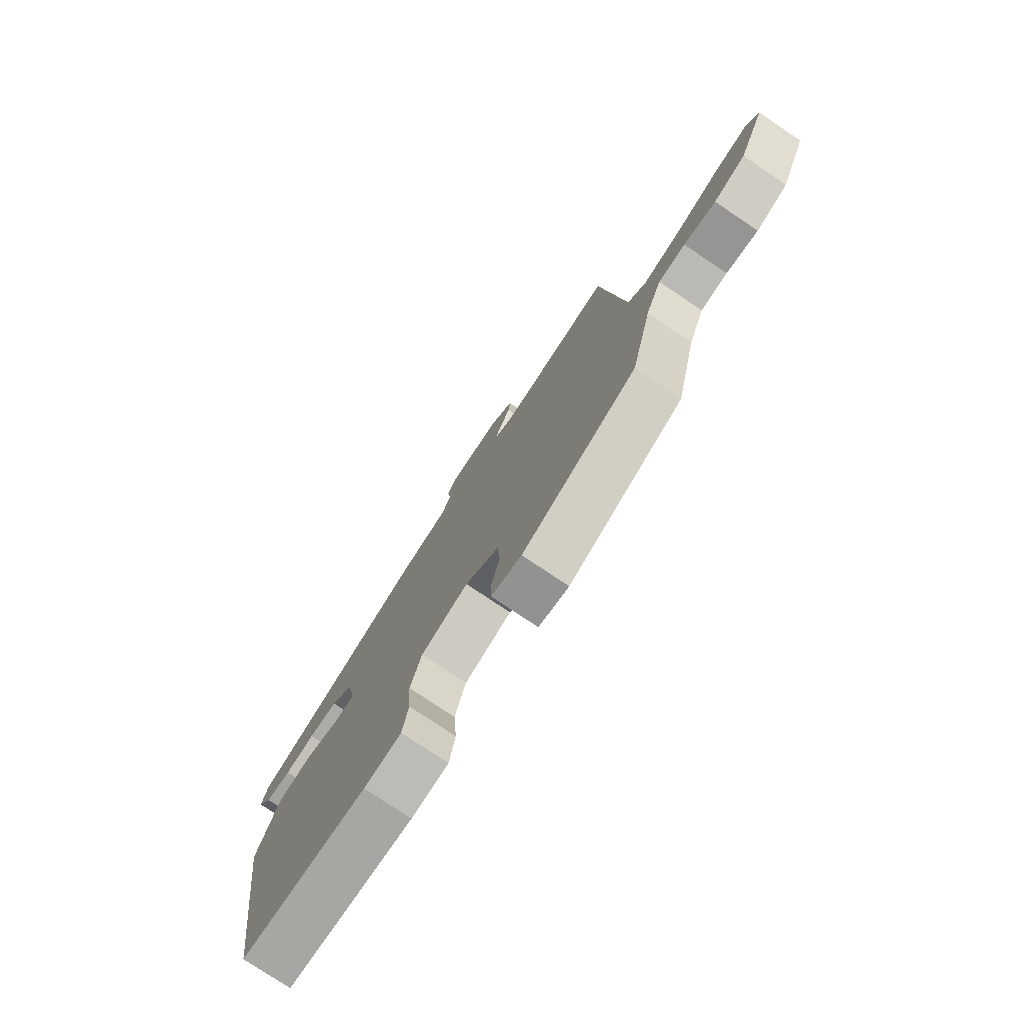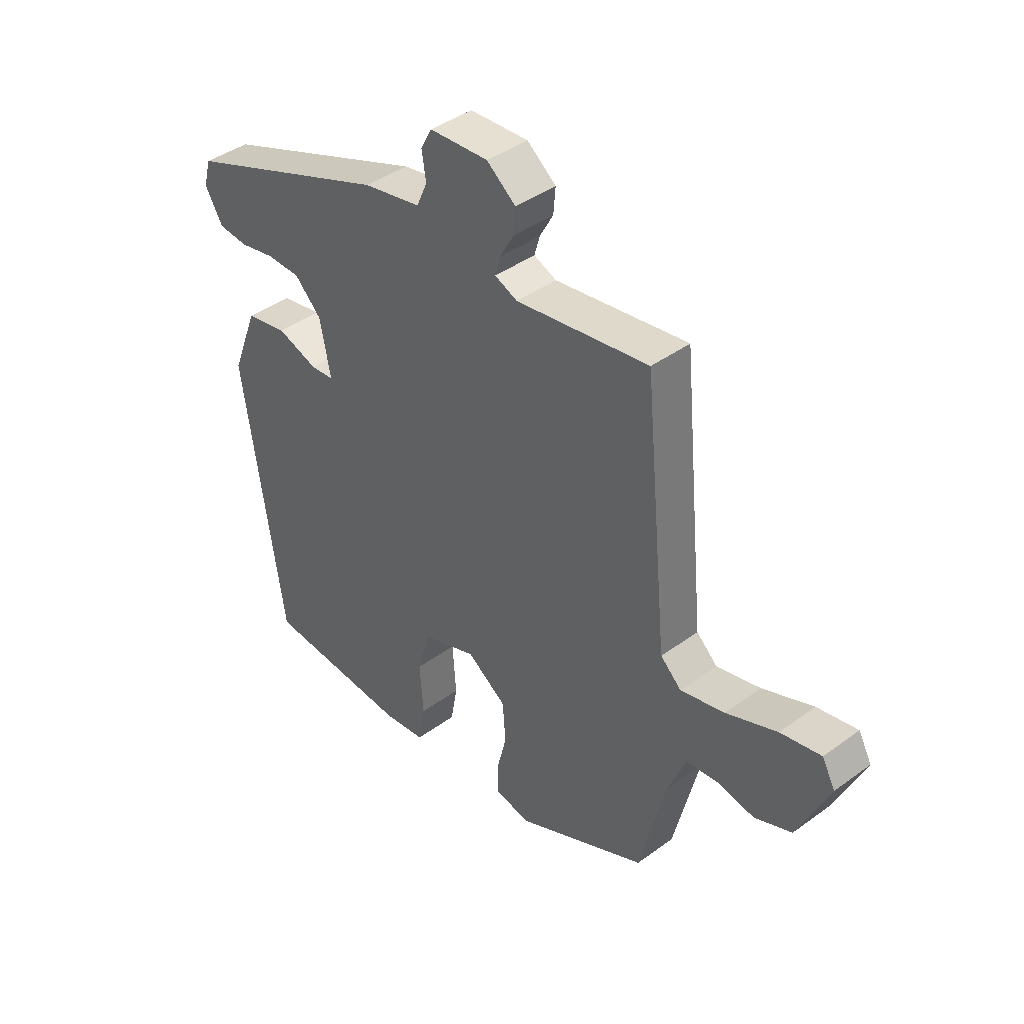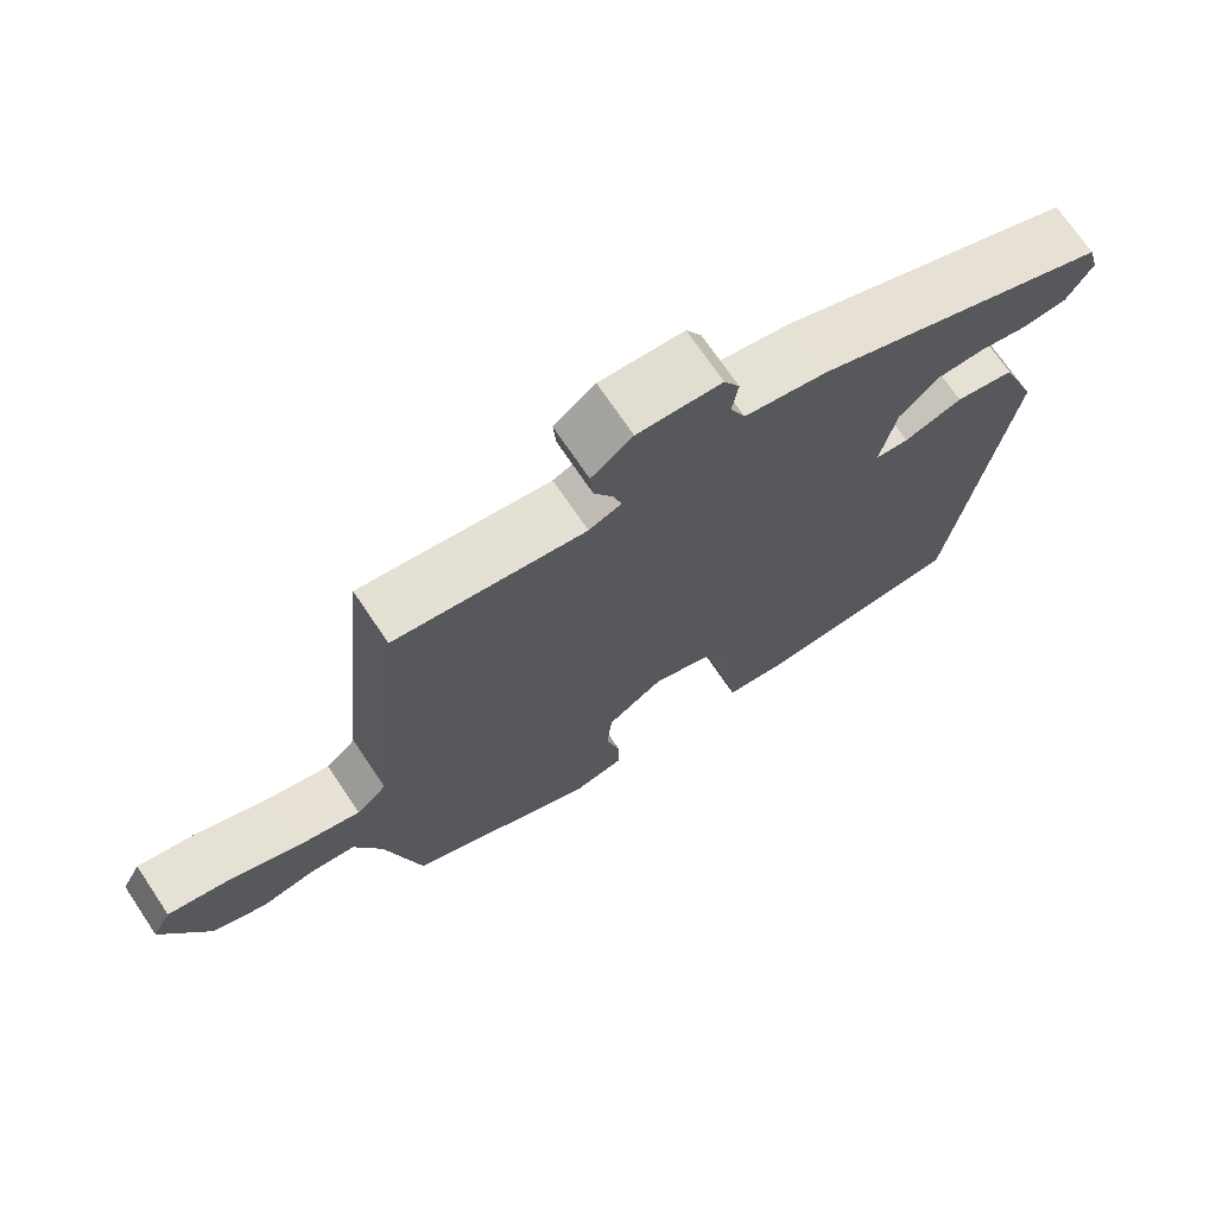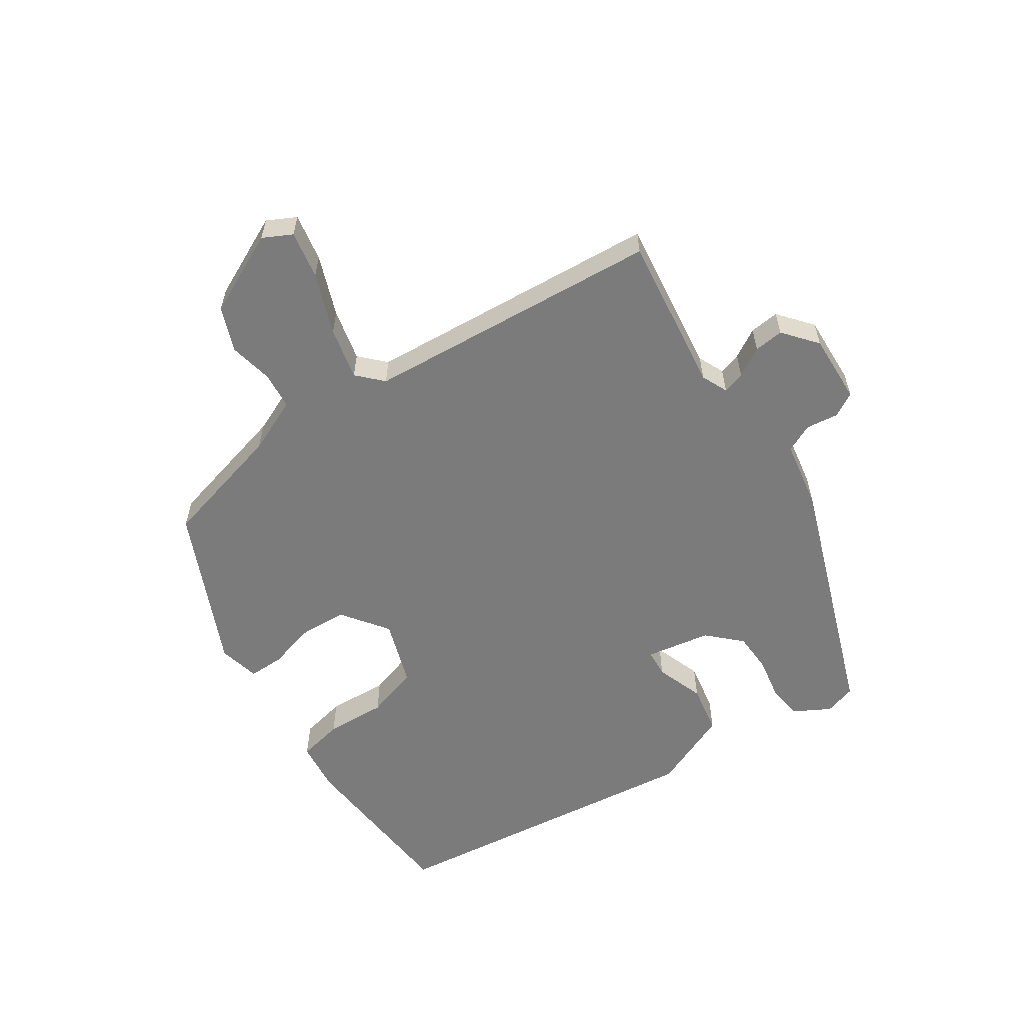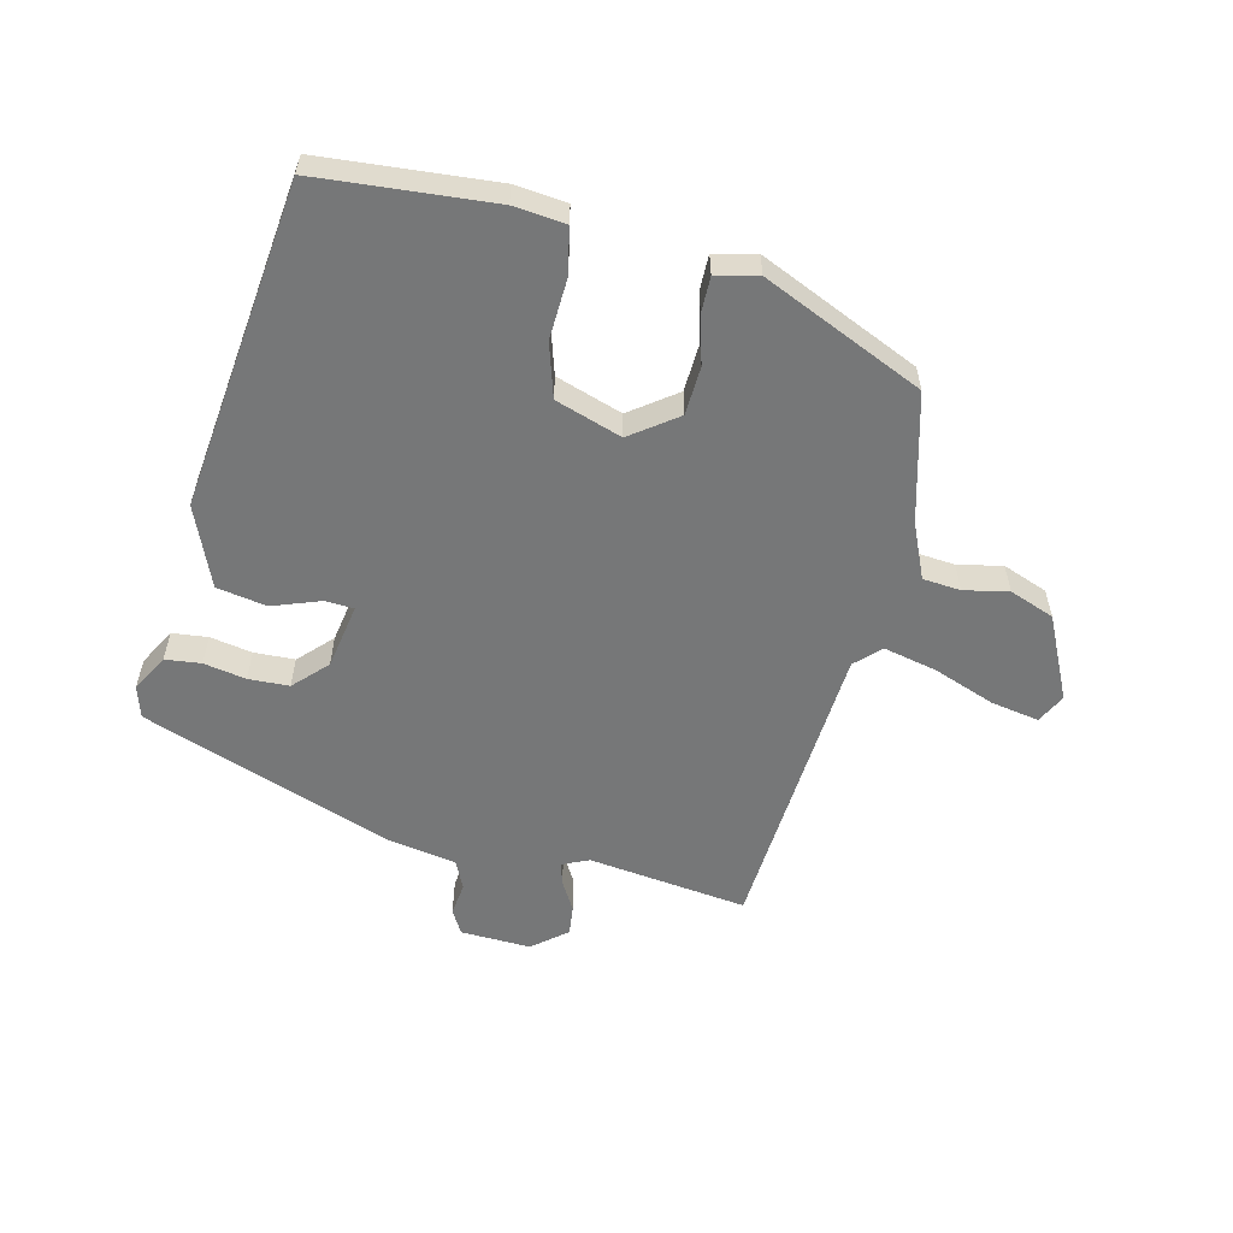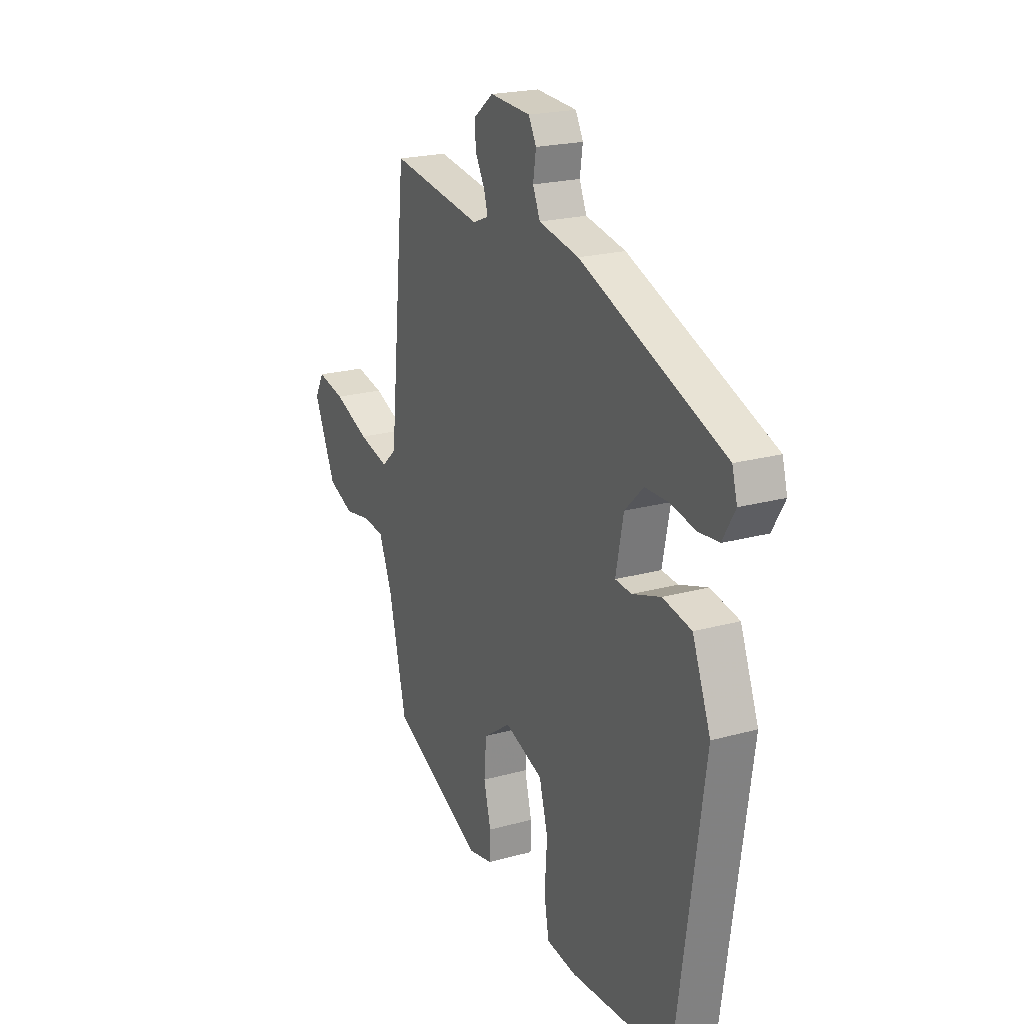
<metadata>
{"format":"obj","ext":"obj","renderer":"f3d","projection":"perspective","resolution":1024,"background":"white","views":[{"elev":-77.2,"azim":-123.9,"up":"+Z"},{"elev":41.5,"azim":-131.5,"up":"+Z"},{"elev":71.2,"azim":-33.9,"up":"+Z"},{"elev":-58.5,"azim":-54.8,"up":"+Y"},{"elev":-57.0,"azim":168.0,"up":"+Y"},{"elev":21.3,"azim":63.7,"up":"+Z"}]}
</metadata>
<code>
v -0.473 0.07 0.555
v -0.22 0.07 0.516
v -0.177 0.07 0.534
v -0.187 0.07 0.57
v -0.213 0.07 0.617
v -0.217 0.07 0.665
v -0.162 0.07 0.708
v -0.05 0.07 0.701
v -0.029 0.07 0.662
v -0.037 0.07 0.61
v -0.017 0.07 0.564
v 0.093 0.07 0.542
v 0.487 0.07 0.388
v 0.501 0.07 0.337
v 0.467 0.07 0.279
v 0.41 0.07 0.274
v 0.343 0.07 0.288
v 0.278 0.07 0.287
v 0.227 0.07 0.237
v 0.206 0.07 0.133
v 0.251 0.07 0.129
v 0.329 0.07 0.155
v 0.408 0.07 0.139
v 0.458 0.07 0.01
v 0.382 0.07 -0.512
v 0.103 0.07 -0.528
v 0.021 0.07 -0.517
v 0.008 0.07 -0.444
v 0.015 0.07 -0.346
v -0.009 0.07 -0.26
v -0.114 0.07 -0.222
v -0.189 0.07 -0.274
v -0.195 0.07 -0.351
v -0.176 0.07 -0.428
v -0.177 0.07 -0.485
v -0.244 0.07 -0.499
v -0.497 0.07 -0.378
v -0.545 0.07 -0.175
v -0.581 0.07 -0.086
v -0.641 0.07 -0.079
v -0.712 0.07 -0.092
v -0.783 0.07 -0.063
v -0.843 0.07 0.071
v -0.818 0.07 0.117
v -0.741 0.07 0.101
v -0.644 0.07 0.062
v -0.56 0.07 0.041
v -0.52 0.07 0.078
v -0.473 0 0.555
v -0.22 0 0.516
v -0.177 0 0.534
v -0.187 0 0.57
v -0.213 0 0.617
v -0.217 0 0.665
v -0.162 0 0.708
v -0.05 0 0.701
v -0.029 0 0.662
v -0.037 0 0.61
v -0.017 0 0.564
v 0.093 0 0.542
v 0.487 0 0.388
v 0.501 0 0.337
v 0.467 0 0.279
v 0.41 0 0.274
v 0.343 0 0.288
v 0.278 0 0.287
v 0.227 0 0.237
v 0.206 0 0.133
v 0.251 0 0.129
v 0.329 0 0.155
v 0.408 0 0.139
v 0.458 0 0.01
v 0.382 0 -0.512
v 0.103 0 -0.528
v 0.021 0 -0.517
v 0.008 0 -0.444
v 0.015 0 -0.346
v -0.009 0 -0.26
v -0.114 0 -0.222
v -0.189 0 -0.274
v -0.195 0 -0.351
v -0.176 0 -0.428
v -0.177 0 -0.485
v -0.244 0 -0.499
v -0.497 0 -0.378
v -0.545 0 -0.175
v -0.581 0 -0.086
v -0.641 0 -0.079
v -0.712 0 -0.092
v -0.783 0 -0.063
v -0.843 0 0.071
v -0.818 0 0.117
v -0.741 0 0.101
v -0.644 0 0.062
v -0.56 0 0.041
v -0.52 0 0.078
f 44 45 46
f 43 44 46
f 42 43 46
f 41 42 46
f 40 41 46
f 39 40 46 47
f 38 39 47 48
f 37 38 48
f 36 37 48
f 35 36 48
f 34 35 48
f 33 34 48
f 27 28 29
f 26 27 29
f 25 26 29
f 24 25 29
f 23 24 29
f 22 23 29
f 21 22 29
f 20 21 29 30
f 19 20 30 31
f 15 16 17
f 14 15 17
f 13 14 17
f 12 13 17
f 11 12 17
f 11 17 18
f 8 9 10
f 7 8 10
f 6 7 10
f 5 6 10
f 4 5 10
f 3 4 10 11
f 11 18 19
f 3 11 19
f 2 3 19
f 48 1 2
f 33 48 2
f 32 33 2
f 2 19 31 32
f 94 93 92
f 94 92 91
f 94 91 90
f 94 90 89
f 94 89 88
f 95 94 88 87
f 96 95 87 86
f 96 86 85
f 96 85 84
f 96 84 83
f 96 83 82
f 96 82 81
f 77 76 75
f 77 75 74
f 77 74 73
f 77 73 72
f 77 72 71
f 77 71 70
f 77 70 69
f 78 77 69 68
f 79 78 68 67
f 65 64 63
f 65 63 62
f 65 62 61
f 65 61 60
f 65 60 59
f 66 65 59
f 58 57 56
f 58 56 55
f 58 55 54
f 58 54 53
f 58 53 52
f 59 58 52 51
f 67 66 59
f 67 59 51
f 67 51 50
f 50 49 96
f 50 96 81
f 50 81 80
f 80 79 67 50
f 1 49 50 2
f 2 50 51 3
f 3 51 52 4
f 4 52 53 5
f 5 53 54 6
f 6 54 55 7
f 7 55 56 8
f 8 56 57 9
f 9 57 58 10
f 10 58 59 11
f 11 59 60 12
f 12 60 61 13
f 13 61 62 14
f 14 62 63 15
f 15 63 64 16
f 16 64 65 17
f 17 65 66 18
f 18 66 67 19
f 19 67 68 20
f 20 68 69 21
f 21 69 70 22
f 22 70 71 23
f 23 71 72 24
f 24 72 73 25
f 25 73 74 26
f 26 74 75 27
f 27 75 76 28
f 28 76 77 29
f 29 77 78 30
f 30 78 79 31
f 31 79 80 32
f 32 80 81 33
f 33 81 82 34
f 34 82 83 35
f 35 83 84 36
f 36 84 85 37
f 37 85 86 38
f 38 86 87 39
f 39 87 88 40
f 40 88 89 41
f 41 89 90 42
f 42 90 91 43
f 43 91 92 44
f 44 92 93 45
f 45 93 94 46
f 46 94 95 47
f 47 95 96 48
f 48 96 49 1

</code>
